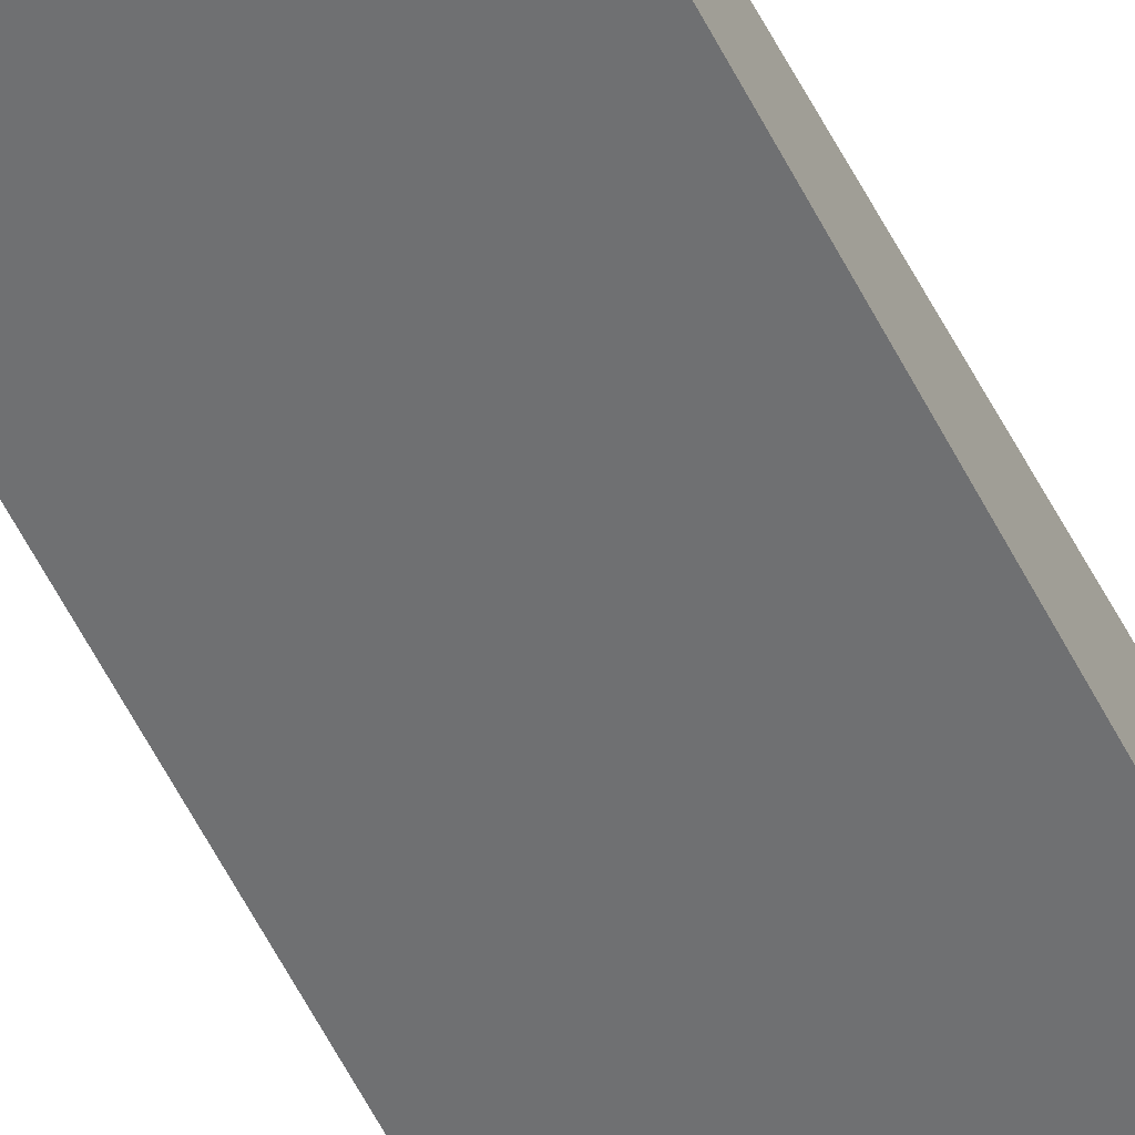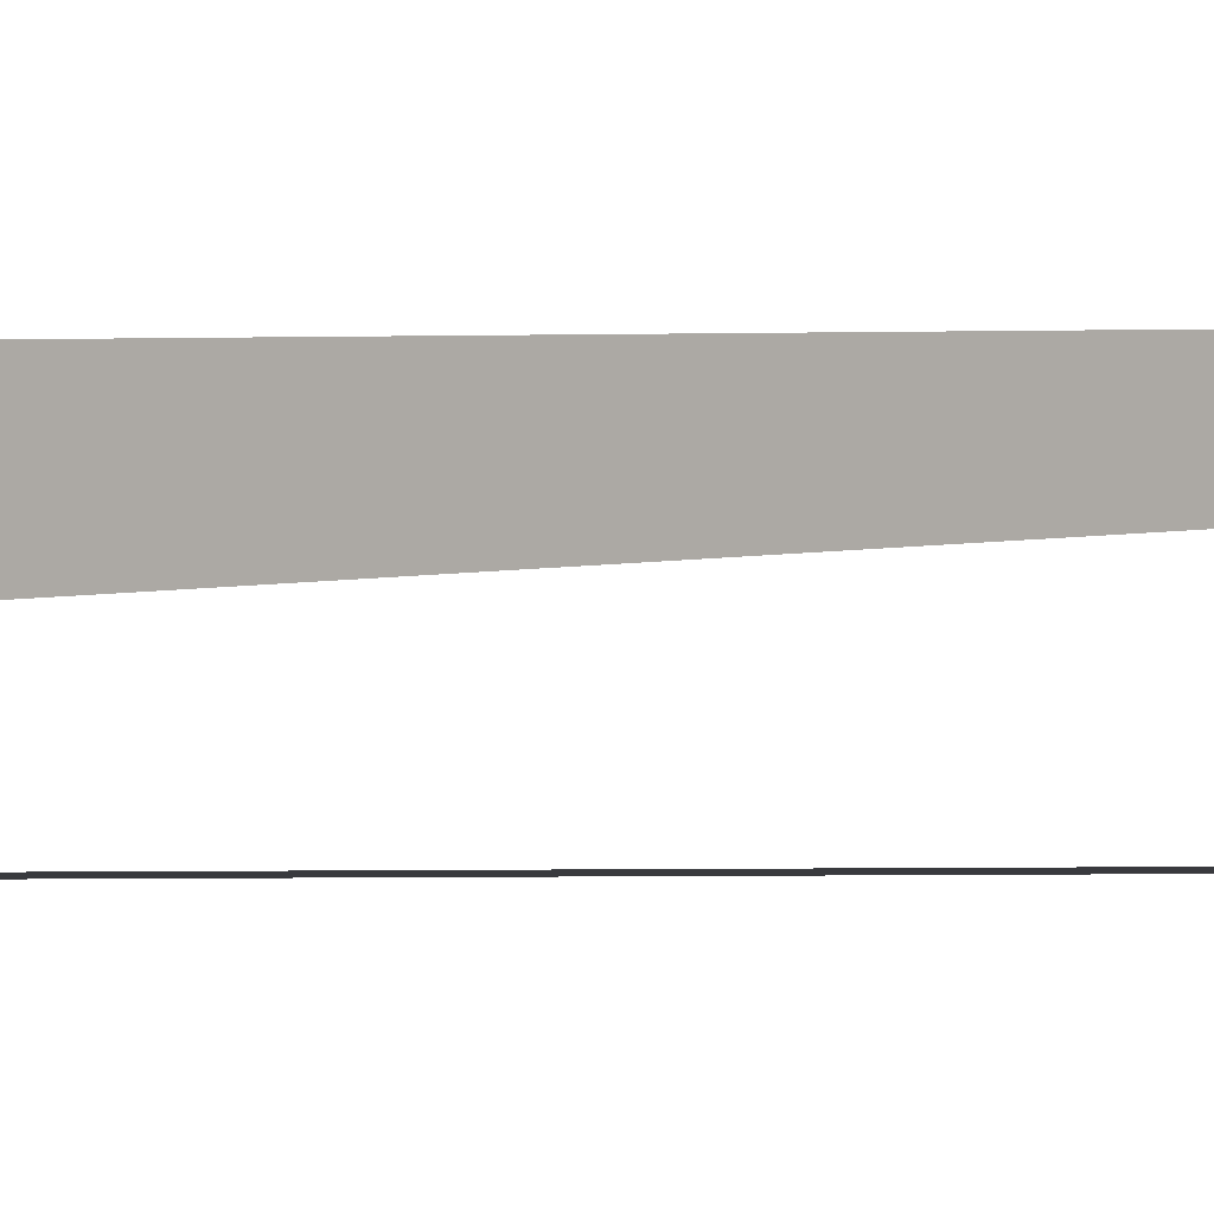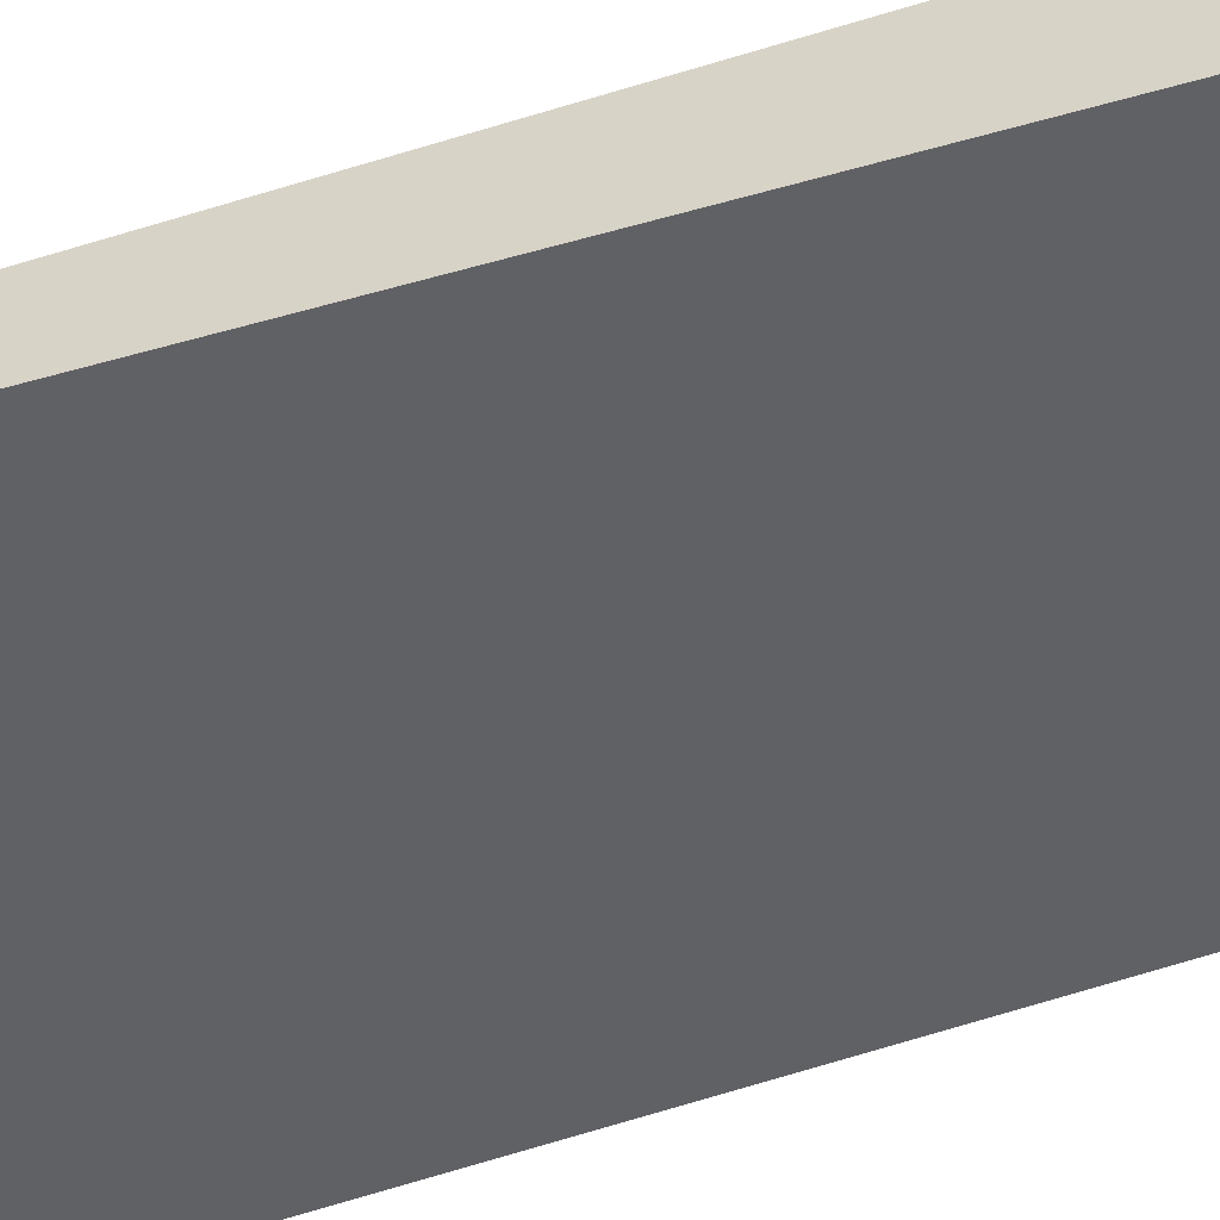
<metadata>
{"format":"obj","ext":"obj","renderer":"f3d","projection":"perspective","resolution":1024,"background":"white","views":[{"elev":-54.8,"azim":-153.8,"up":"+Z"},{"elev":-0.6,"azim":121.8,"up":"+Z"},{"elev":-49.5,"azim":-69.3,"up":"+Z"}]}
</metadata>
<code>
v 0.0435 -0.8447 0.3899
v 0.0766 -0.1399 0.3899
v 0.0435 -0.2453 0.3968
v 0.0435 -0.1399 0.3899
v 0.0766 -0.1399 0.4109
v 0.0766 0.3056 0.3899
v 0.0435 -0.1399 0.4109
v 0.0435 -0.1399 0.3968
v 0.0435 0.832 0.3899
v 0.0766 -0.1399 0.3968
v 0.0435 0.3056 0.3899
v 0.0766 0.08285 0.4057
v 0.0435 0.3056 0.4109
v 0.0766 0.3056 0.3968
v 0.0435 0.08285 0.4066
v 0.0435 0.4407 0.3968
v 0.0766 0.3056 0.4109
v 0.0435 0.3056 0.3968
f 8 3 4
f 4 1 9
f 6 2 11
f 7 3 8
f 8 2 4
f 4 2 8
f 11 4 9
f 2 8 10
f 10 8 2
f 7 13 5
f 4 11 2
f 14 11 6
f 6 11 14
f 8 15 7
f 17 12 5
f 17 5 13
f 13 7 15
f 11 14 18
f 18 14 11
f 11 16 18
f 13 16 17
f 18 13 15
f 16 13 18
f 4 3 8
f 8 3 7
f 5 13 7
f 7 15 8
f 5 12 17
f 13 5 17
f 15 7 13
f 18 16 11
f 17 16 13
f 15 13 18
f 18 13 16
f 9 1 4
f 11 2 6
f 9 4 11
f 2 11 4

</code>
